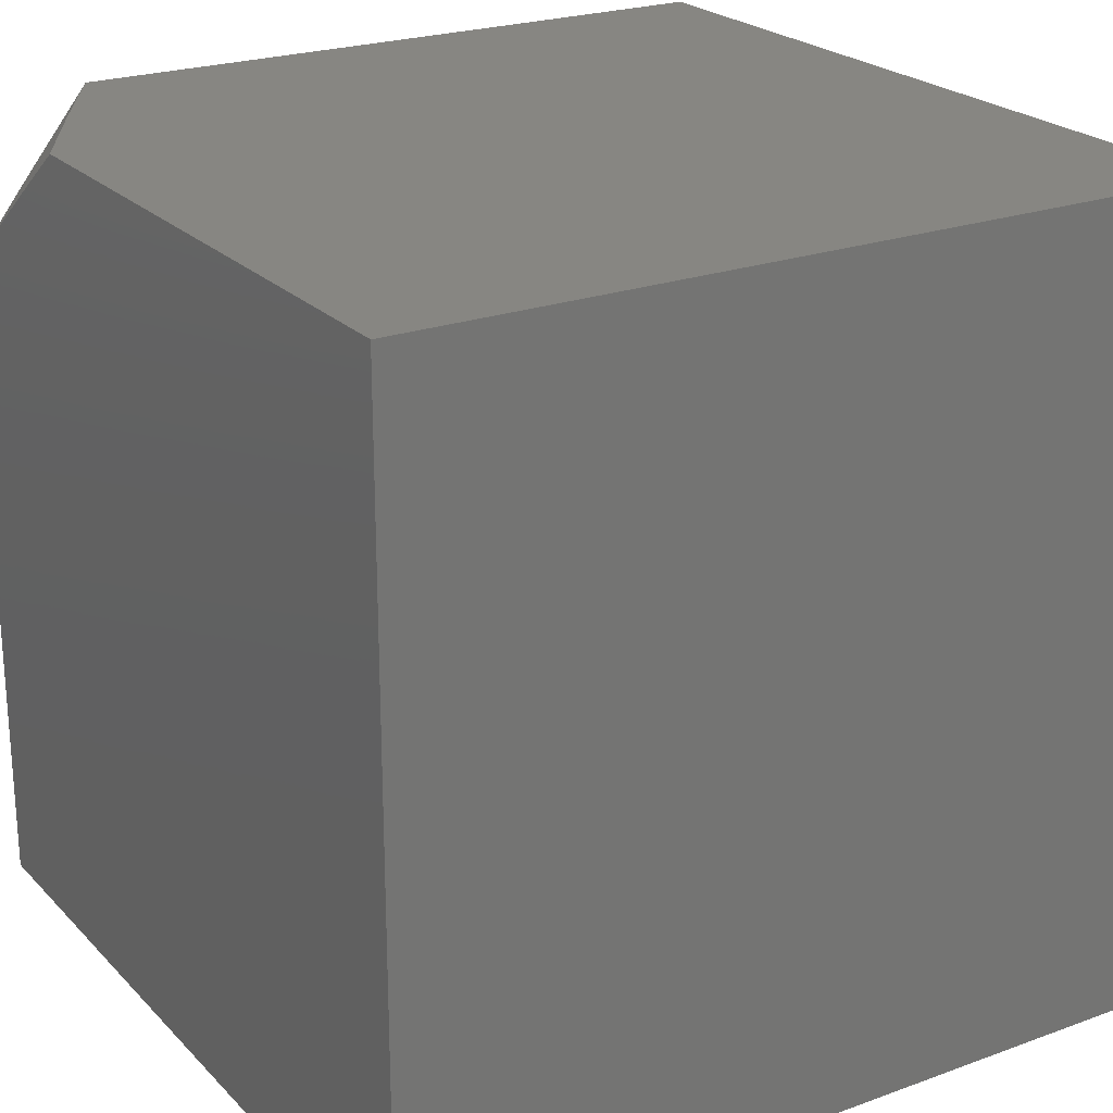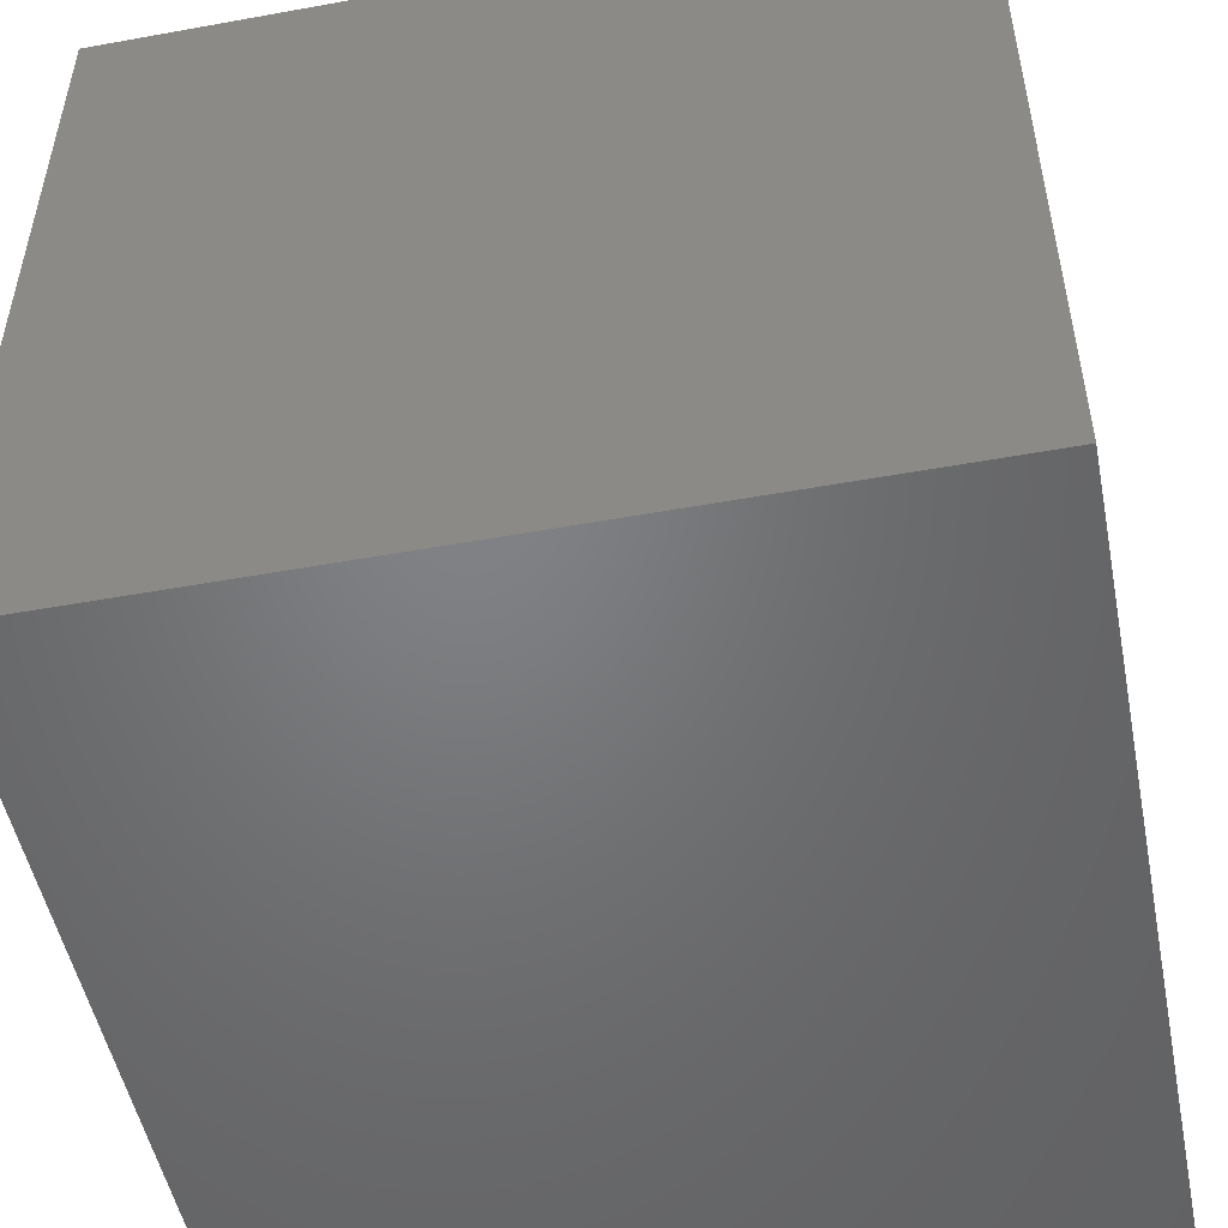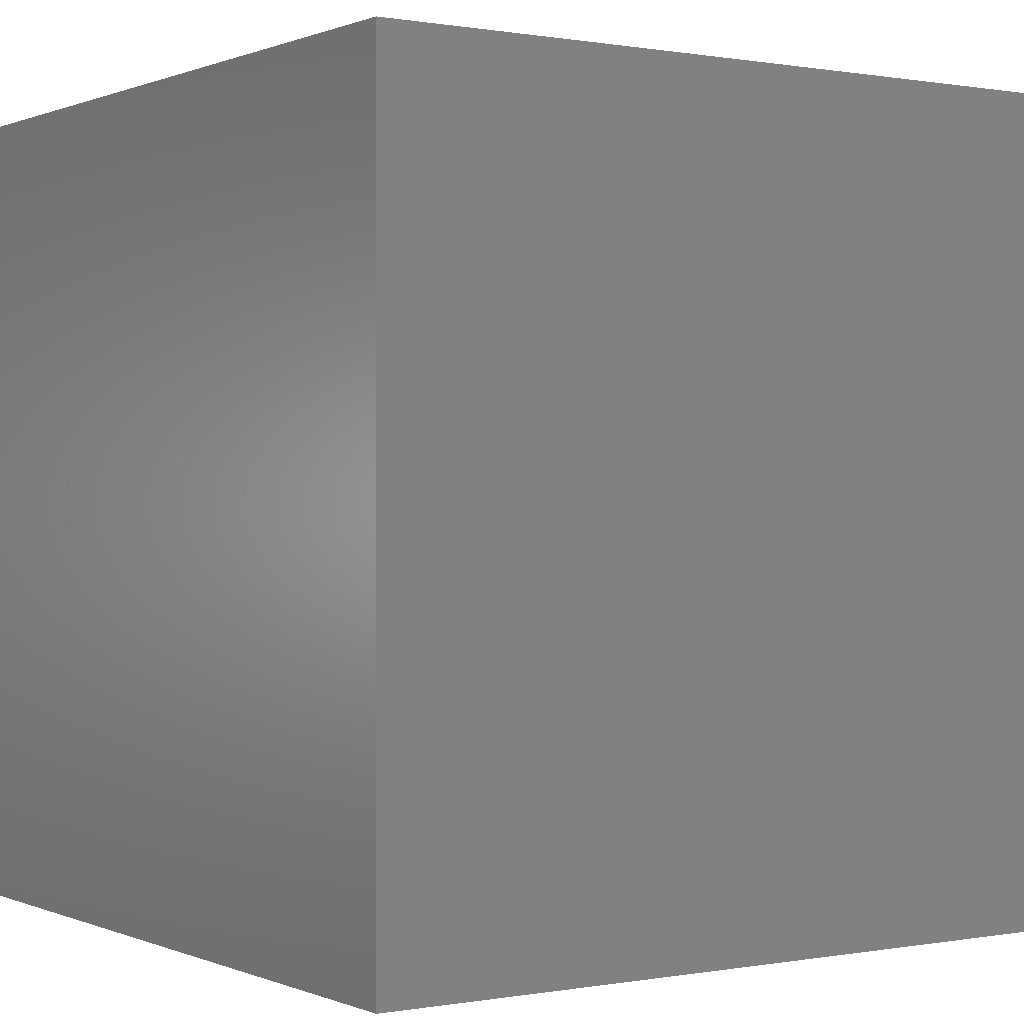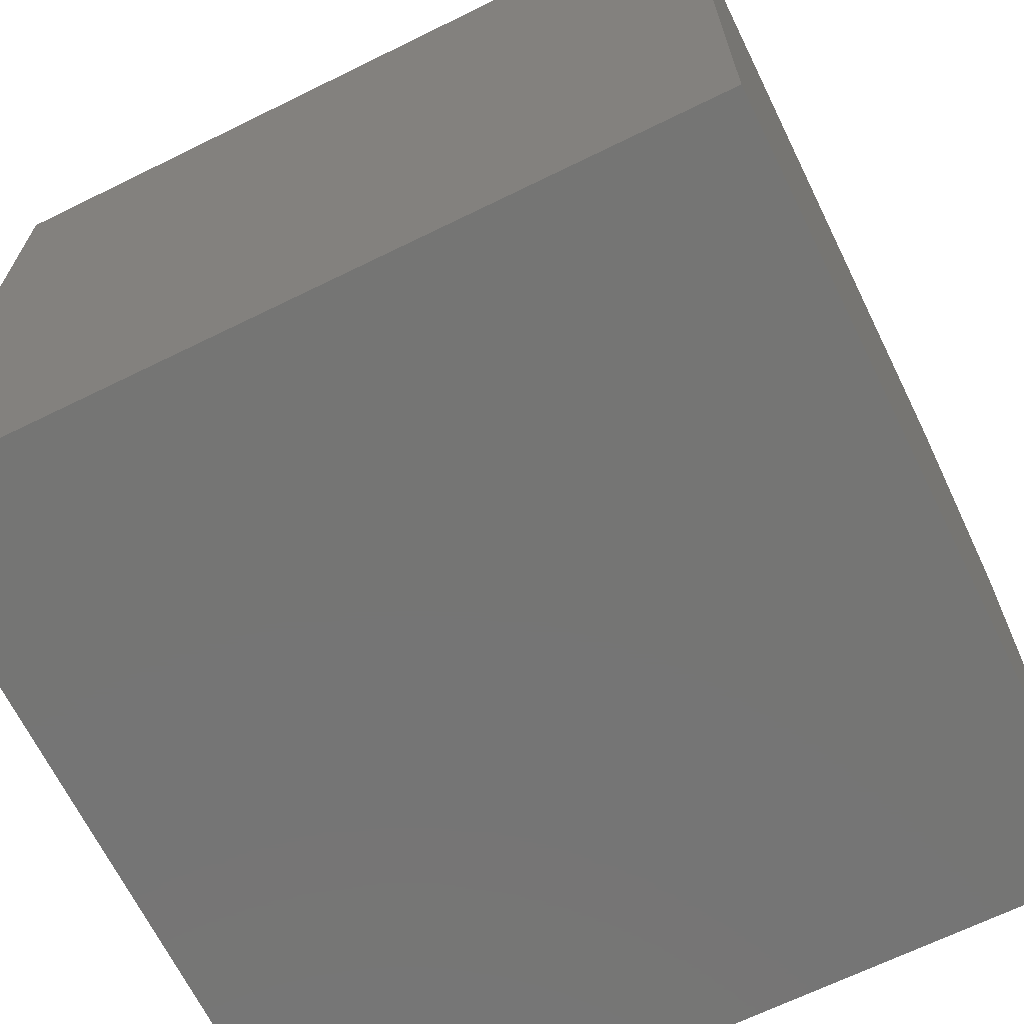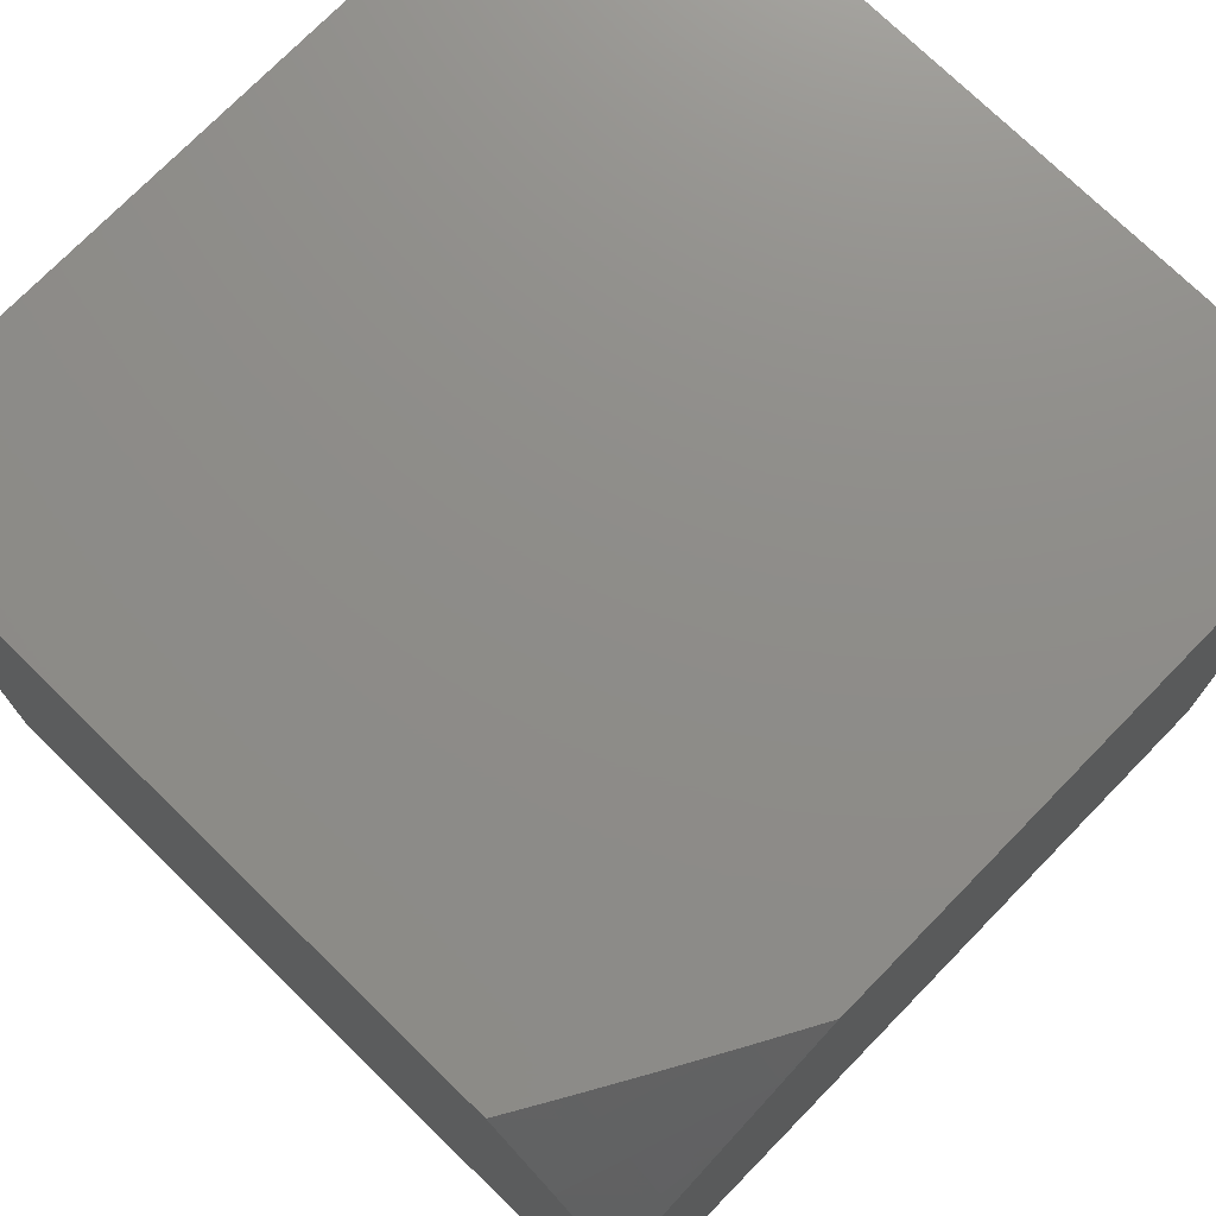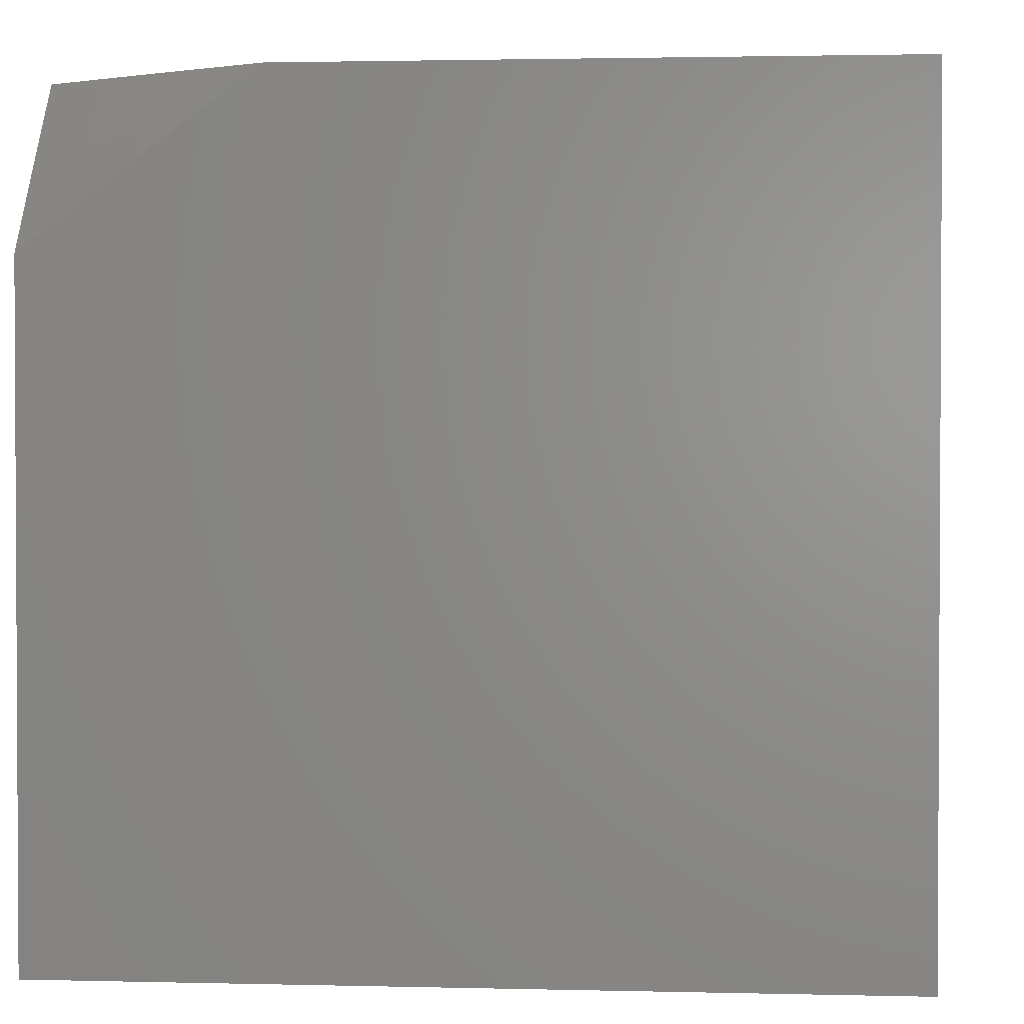
<metadata>
{"format":"stl","ext":"stl","renderer":"f3d","projection":"perspective","resolution":1024,"background":"white","views":[{"elev":23.1,"azim":148.3,"up":"+Y"},{"elev":-50.8,"azim":-78.8,"up":"+Z"},{"elev":0.3,"azim":-33.9,"up":"+Z"},{"elev":-67.3,"azim":-63.8,"up":"+Y"},{"elev":74.4,"azim":44.3,"up":"+Y"},{"elev":1.8,"azim":95.1,"up":"+Y"}]}
</metadata>
<code>
# stl→obj: 23 verts, 42 faces
v 7.882 6 4.932
v 7.841 6 5
v 7.907 5.969 4.931
v 7.921 5.899 5
v 7.947 5.918 4.931
v 7.986 5.866 4.931
v 8 5.9 4.863
v 8 5.848 4.932
v 8 5.796 5
v 7.972 5.936 4.862
v 8 5.95 4.794
v 7.997 5.955 4.794
v 8 6 4.724
v 7.961 6 4.794
v 7.922 6 4.863
v 7.932 5.987 4.862
v 8 6 4
v 8 5 4
v 8 5 5
v 7 5 5
v 7 6 5
v 7 5 4
v 7 6 4
f 1 2 3
f 3 2 4
f 3 4 5
f 5 4 6
f 5 6 7
f 7 6 8
f 8 6 9
f 9 6 4
f 5 7 10
f 10 7 11
f 10 11 12
f 12 11 13
f 12 13 14
f 15 16 14
f 14 16 10
f 14 10 12
f 16 15 3
f 3 15 1
f 16 3 5
f 10 16 5
f 17 13 18
f 18 13 11
f 18 11 7
f 18 7 19
f 19 7 8
f 19 8 9
f 19 9 20
f 20 9 4
f 20 4 21
f 21 4 2
f 18 22 17
f 17 22 23
f 20 22 19
f 19 22 18
f 21 23 20
f 20 23 22
f 2 1 21
f 21 1 15
f 21 15 14
f 21 14 23
f 23 14 13
f 23 13 17

</code>
